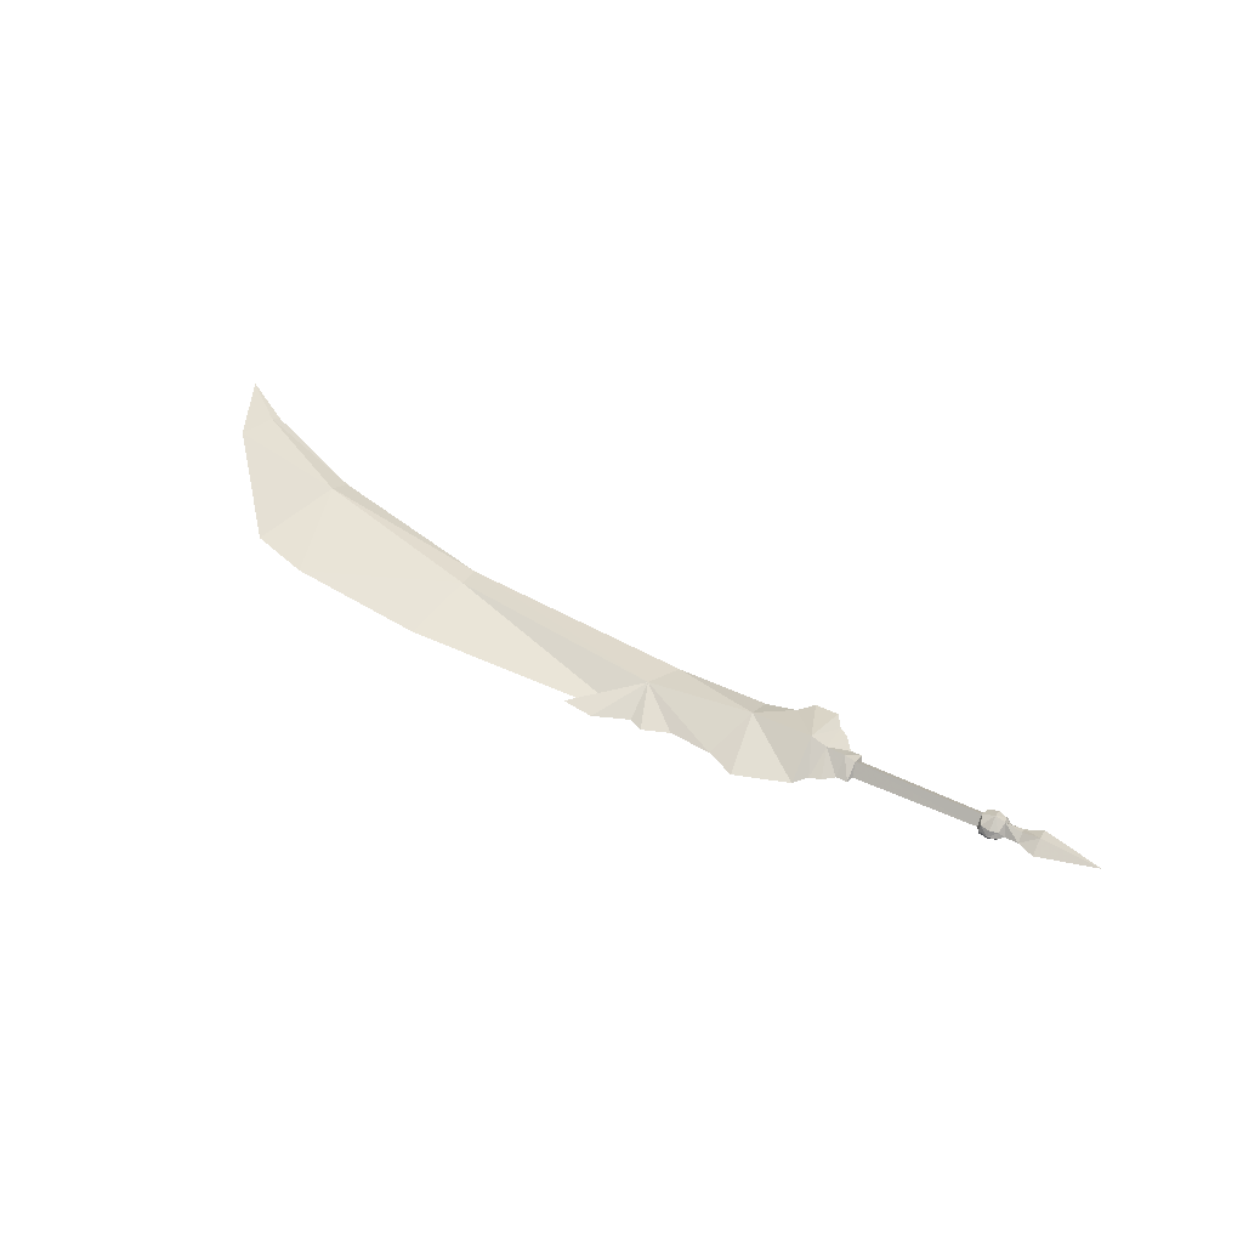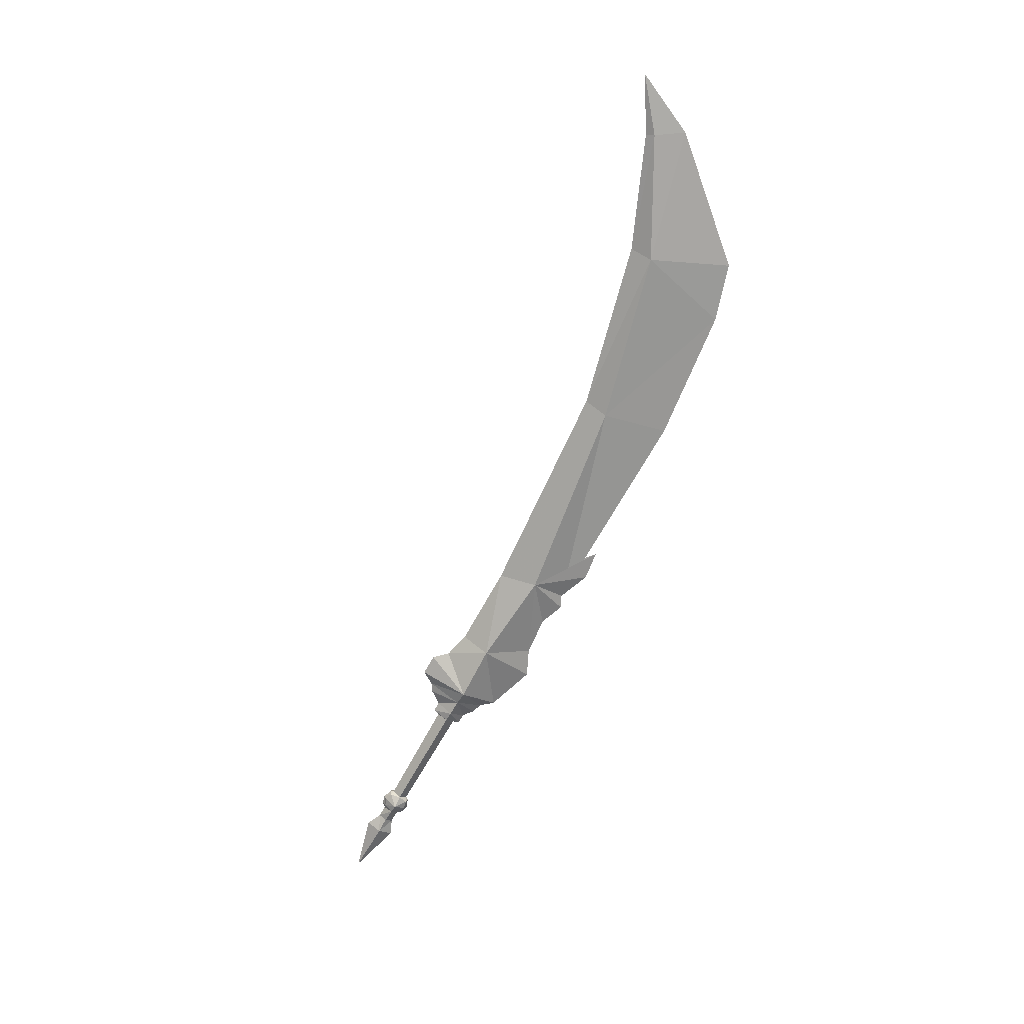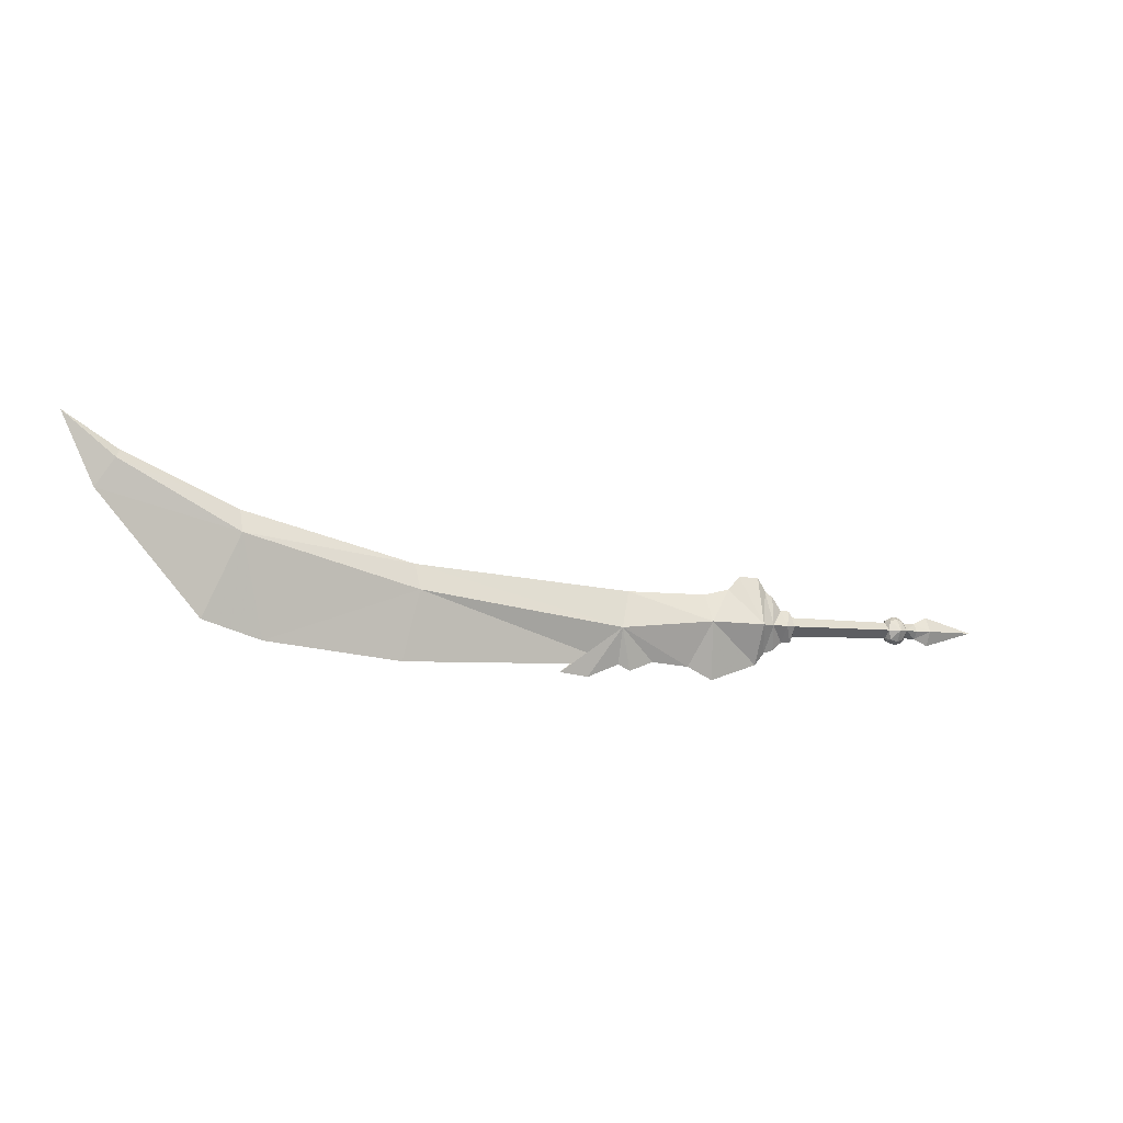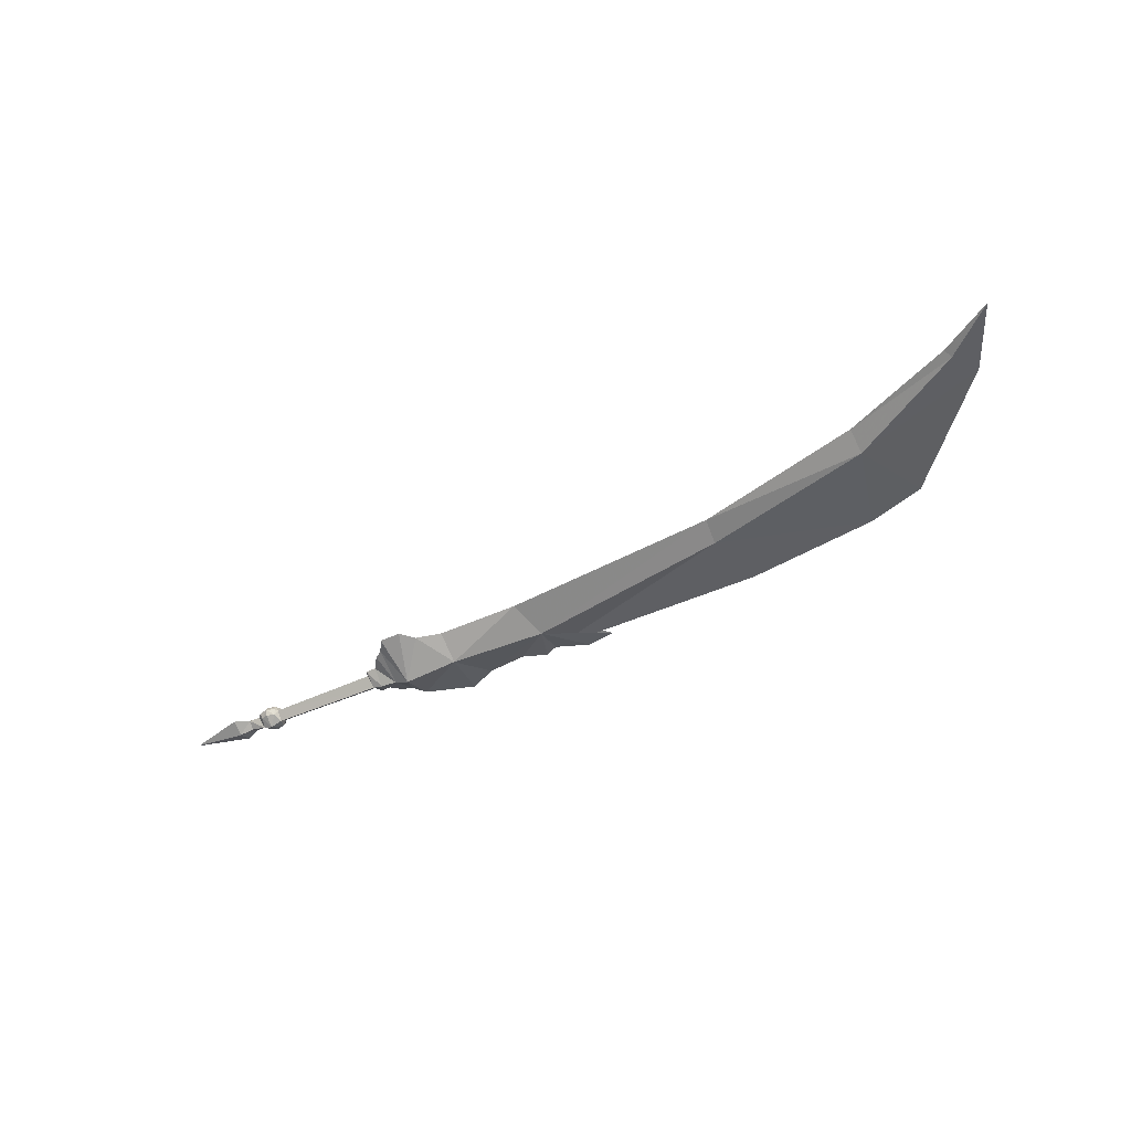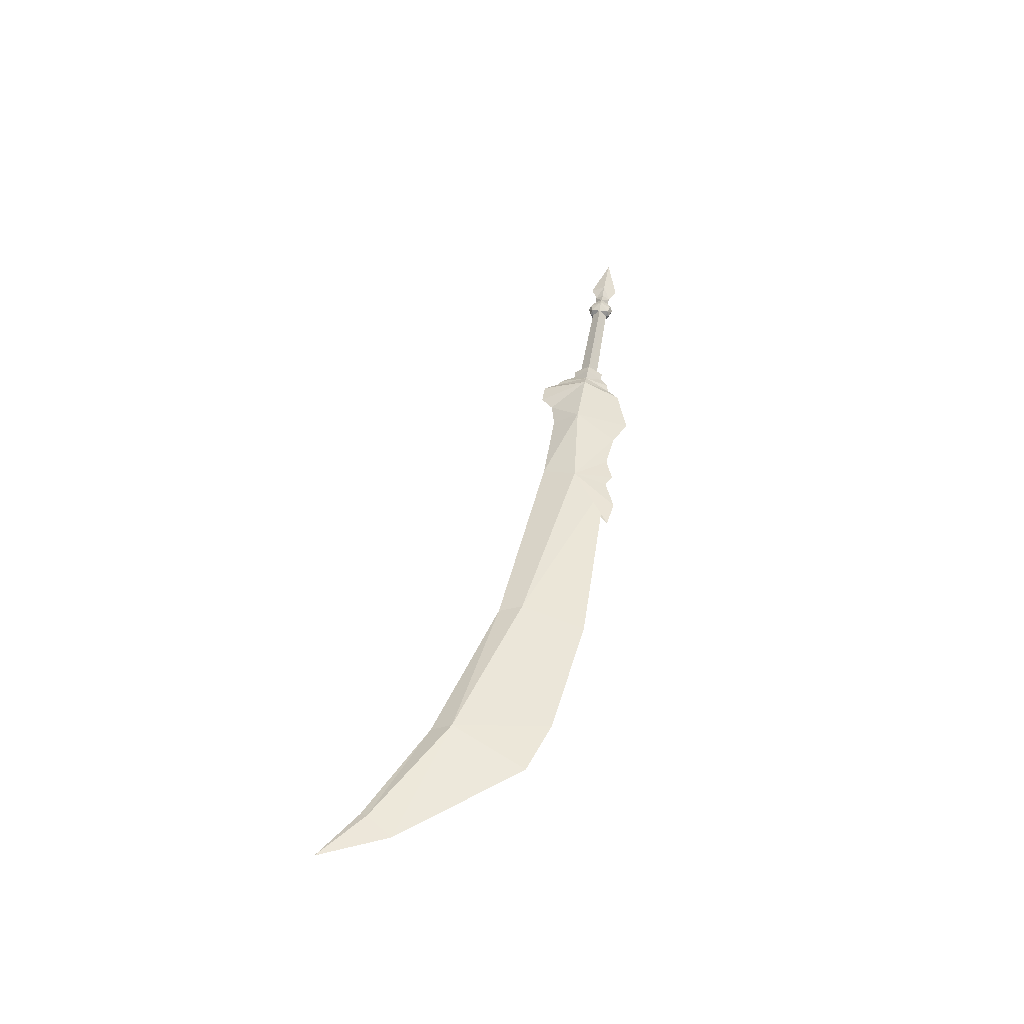
<metadata>
{"format":"obj","ext":"obj","renderer":"f3d","projection":"perspective","resolution":1024,"background":"white","views":[{"elev":48.8,"azim":-152.2,"up":"+Y"},{"elev":-70.6,"azim":61.0,"up":"+Y"},{"elev":-6.0,"azim":154.5,"up":"+Z"},{"elev":-48.1,"azim":26.9,"up":"+Y"},{"elev":43.5,"azim":98.6,"up":"+Y"}]}
</metadata>
<code>
g warrior_RightHandItem_common_10002_a
v 14.96 8e-06 -3.952
v 15.06 0.9935 -1.287
v 30.76 0.6603 0.897
v 31.83 5e-06 -4.125
v 0.9943 1e-05 0.4397
v 1.715 1e-05 1.465
v 2.274 1.054 -0.7582
v 0.9924 0.9601 -0.7531
v 2.347 1e-05 1.886
v 4.625 9e-06 2.911
v 5.573 9e-06 1.924
v 3.402 1.532 -0.7567
v 30.92 4e-06 2.743
v 43.56 1e-06 5.86
v 43.67 0.9744 4.225
v 46.16 2e-06 -1.624
v 41.89 3e-06 -2.954
v 53.45 -1e-06 6.783
v 52.13 0.3414 8.825
v 51.81 -1e-06 9.391
v 55.74 -2e-06 11.78
v 14.08 8e-06 1.452
v 2.98 1e-05 2.911
v 0.9943 1.1e-05 -1.973
v 1.755 1.1e-05 -2.591
v 3.333 1.1e-05 -3.738
v 2.544 1.1e-05 -2.809
v 7.689 1.331 -0.6407
v 7.119 1e-05 -4.955
v 7.615 9e-06 1.448
v 15.06 0.9935 -1.287
v 17.45 8e-06 -4.912
v 14.96 8e-06 -3.952
v 9.145 9e-06 -4.002
v 19.69 7e-06 -4.614
v 14.01 9e-06 -4.408
v 12.12 9e-06 -3.717
v 14.08 8e-06 1.452
v 0.2095 0.7428 -0.7664
v -8.542 0.632 -0.7664
v -8.542 1.2e-05 -0.1541
v 0.02631 1.1e-05 -0.04159
v -12.46 1.3e-05 0.3468
v -12.46 0.5607 -0.7664
v -16.65 1.4e-05 -0.7664
v -11.29 1.3e-05 -0.1698
v -11.29 0.4085 -0.7664
v -10.38 1.3e-05 -0.1896
v -10.01 1.3e-05 0.182
v -9.952 0.3631 -0.05795
v -10.38 1.3e-05 -0.1896
v -10.12 0.7079 -0.7664
v -8.698 1.2e-05 0.1003
v -8.542 1.2e-05 -0.1541
v -8.766 0.4402 -0.04009
v 0.2095 0.7428 -0.7664
v 0.2095 1.1e-05 0.4384
v -9.405 0.9779 -0.7664
v -9.407 0.4134 0.1166
v -8.542 0.632 -0.7664
v -10.12 0.7079 -0.7664
v -9.406 1.2e-05 0.3411
v 0.2095 1.1e-05 0.4384
v 0.02631 1.1e-05 -1.491
v -8.542 1.2e-05 -1.379
v -12.46 1.3e-05 -1.88
v -11.29 1.3e-05 -1.363
v -10.38 1.3e-05 -1.343
v -9.952 0.3631 -1.475
v -10.01 1.3e-05 -1.715
v -10.38 1.3e-05 -1.343
v -8.698 1.3e-05 -1.633
v -8.766 0.4402 -1.493
v -8.542 1.2e-05 -1.379
v 0.2095 1.1e-05 -1.971
v -9.407 0.4134 -1.649
v -9.406 1.3e-05 -1.874
v 0.2095 1.1e-05 -1.971
v 30.76 -0.6603 0.897
v 15.06 -0.9935 -1.287
v 0.9924 -0.9601 -0.7531
v 2.274 -1.054 -0.7582
v 3.402 -1.532 -0.7567
v 43.67 -0.9744 4.225
v 52.13 -0.3414 8.825
v 7.689 -1.331 -0.6407
v 15.06 -0.9935 -1.287
v 0.2095 -0.7428 -0.7664
v -8.542 -0.632 -0.7664
v -12.46 -0.5607 -0.7664
v -11.29 -0.4085 -0.7664
v -9.952 -0.3631 -0.05795
v -10.12 -0.7078 -0.7664
v -8.766 -0.4402 -0.04009
v 0.2095 -0.7428 -0.7664
v -9.405 -0.9778 -0.7664
v -8.542 -0.632 -0.7664
v -9.407 -0.4134 0.1166
v -10.12 -0.7078 -0.7664
v -9.952 -0.3631 -1.475
v -8.766 -0.4402 -1.493
v -9.407 -0.4134 -1.649
f 1 2 3
f 3 4 1
f 5 6 7
f 7 8 5
f 6 9 7
f 10 11 12
f 13 14 15
f 15 3 13
f 16 17 15
f 18 16 15
f 15 19 18
f 20 21 19
f 2 22 13
f 13 3 2
f 23 10 12
f 24 8 7
f 7 25 24
f 12 26 27
f 27 7 12
f 28 29 26
f 26 12 28
f 17 4 3
f 3 15 17
f 14 20 19
f 19 15 14
f 21 18 19
f 11 30 28
f 28 12 11
f 31 32 33
f 28 34 29
f 31 35 32
f 36 37 31
f 31 33 36
f 38 31 28
f 28 30 38
f 9 23 12
f 12 7 9
f 27 25 7
f 34 28 31
f 31 37 34
f 39 40 41
f 41 42 39
f 43 44 45
f 46 47 44
f 44 43 46
f 48 49 50
f 46 51 52
f 52 47 46
f 53 54 55
f 8 56 57
f 57 5 8
f 58 59 55
f 55 60 58
f 50 59 58
f 58 61 50
f 50 61 48
f 55 59 62
f 62 53 55
f 54 60 55
f 39 42 63
f 62 59 50
f 50 49 62
f 39 64 65
f 65 40 39
f 66 45 44
f 67 66 44
f 44 47 67
f 68 69 70
f 67 47 52
f 52 71 67
f 72 73 74
f 8 24 75
f 75 56 8
f 58 60 73
f 73 76 58
f 69 61 58
f 58 76 69
f 69 68 61
f 73 72 77
f 77 76 73
f 74 73 60
f 39 78 64
f 77 70 69
f 69 76 77
f 1 4 79
f 79 80 1
f 5 81 82
f 82 6 5
f 6 82 9
f 10 83 11
f 13 79 84
f 84 14 13
f 16 84 17
f 18 85 84
f 84 16 18
f 20 85 21
f 80 79 13
f 13 22 80
f 23 83 10
f 24 25 82
f 82 81 24
f 83 82 27
f 27 26 83
f 86 83 26
f 26 29 86
f 17 84 79
f 79 4 17
f 14 84 85
f 85 20 14
f 21 85 18
f 11 83 86
f 86 30 11
f 87 33 32
f 86 29 34
f 87 32 35
f 36 87 37
f 87 36 33
f 38 30 86
f 86 87 38
f 9 82 83
f 83 23 9
f 27 82 25
f 34 37 87
f 87 86 34
f 88 42 41
f 41 89 88
f 43 45 90
f 46 43 90
f 90 91 46
f 48 92 49
f 46 91 93
f 93 51 46
f 53 94 54
f 81 5 57
f 57 95 81
f 96 97 94
f 94 98 96
f 92 99 96
f 96 98 92
f 92 48 99
f 94 53 62
f 62 98 94
f 54 94 97
f 88 63 42
f 62 49 92
f 92 98 62
f 88 89 65
f 65 64 88
f 66 90 45
f 67 91 90
f 90 66 67
f 68 70 100
f 67 71 93
f 93 91 67
f 72 74 101
f 81 95 75
f 75 24 81
f 96 102 101
f 101 97 96
f 100 102 96
f 96 99 100
f 100 99 68
f 101 102 77
f 77 72 101
f 74 97 101
f 88 64 78
f 77 102 100
f 100 70 77

</code>
